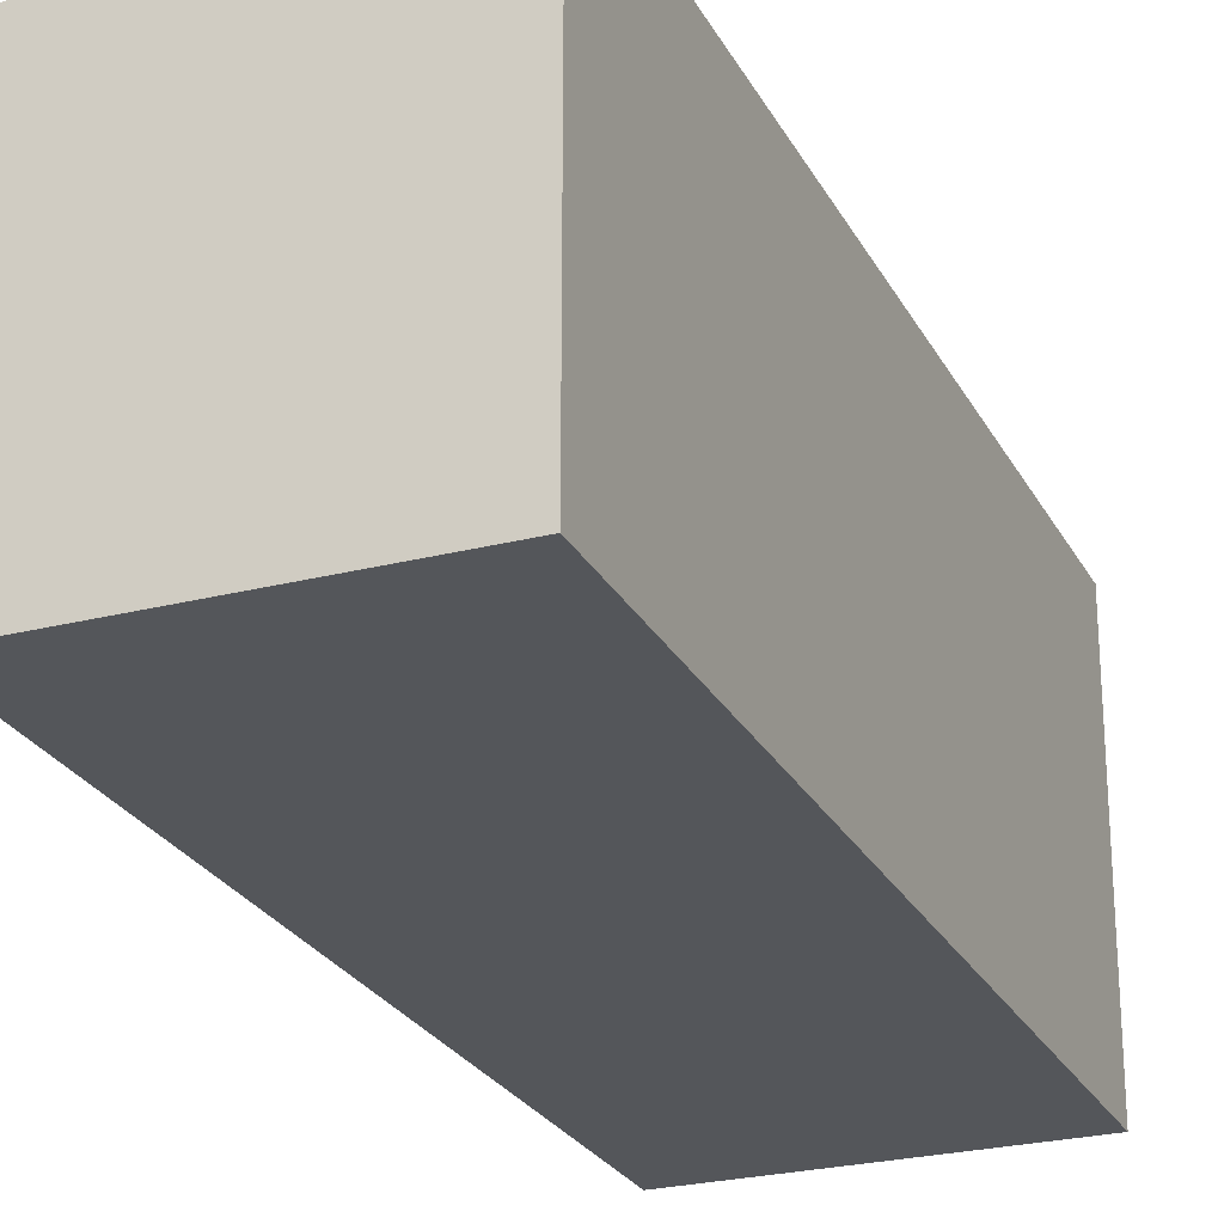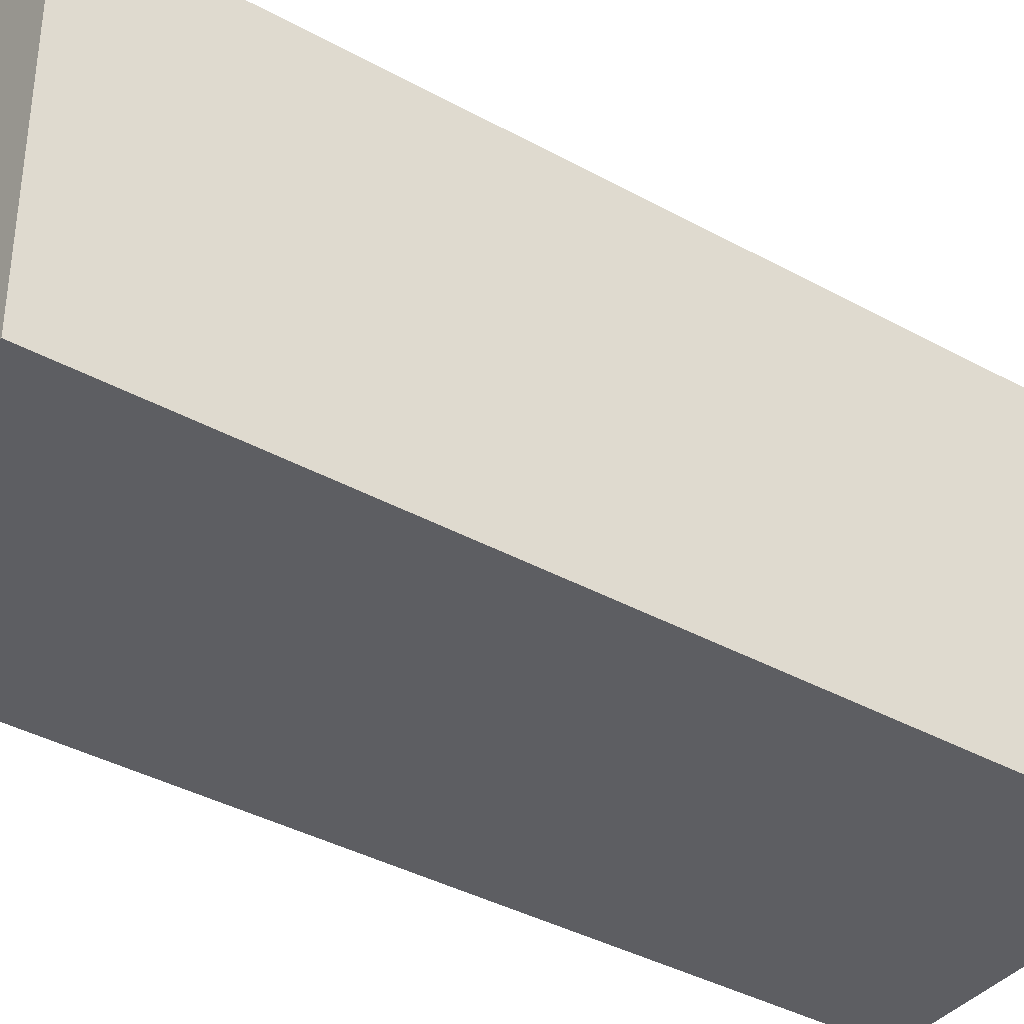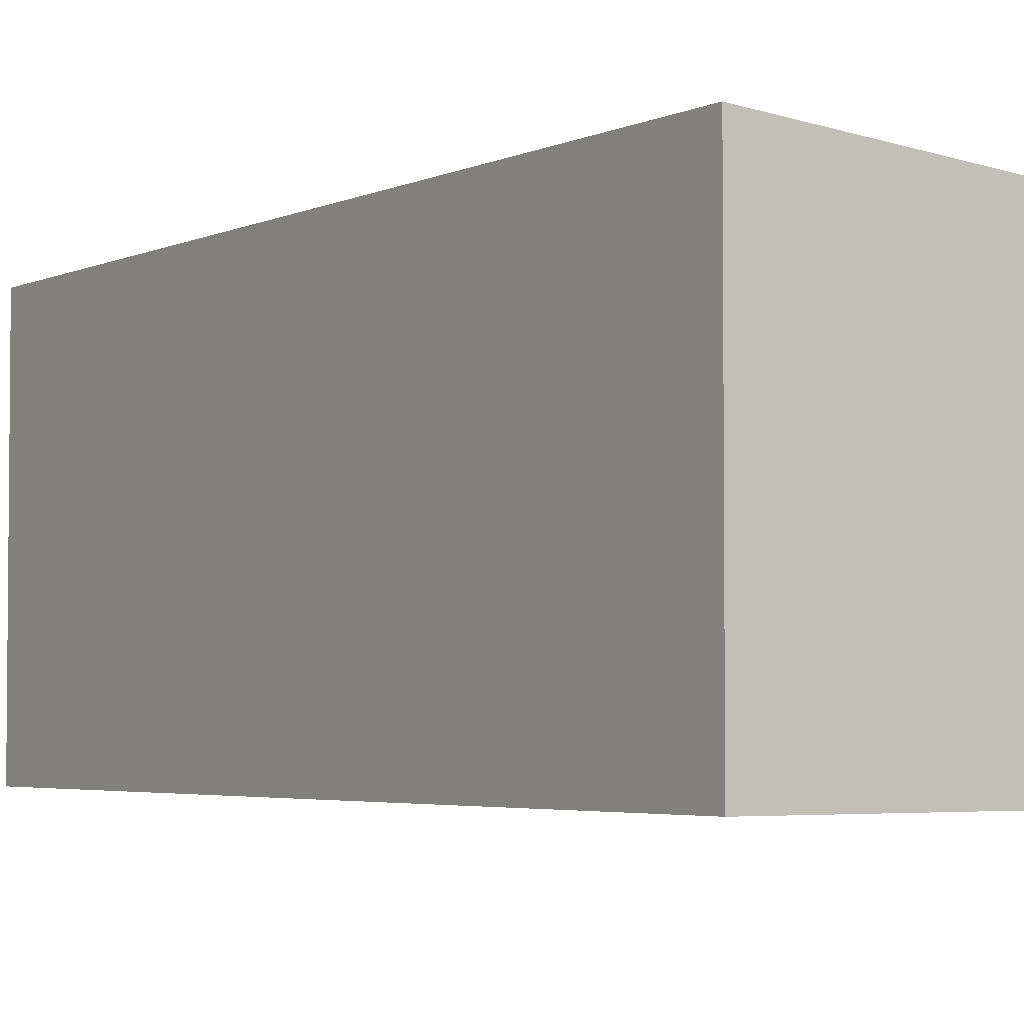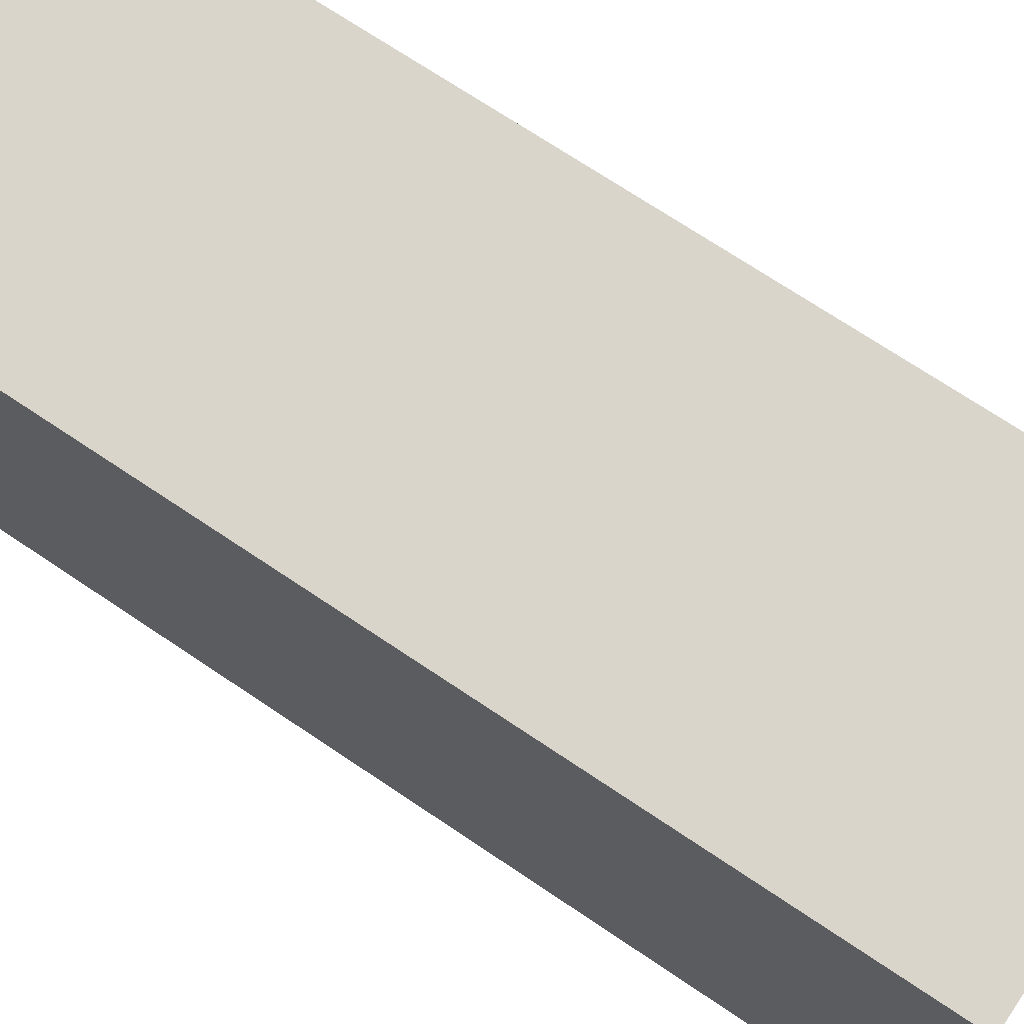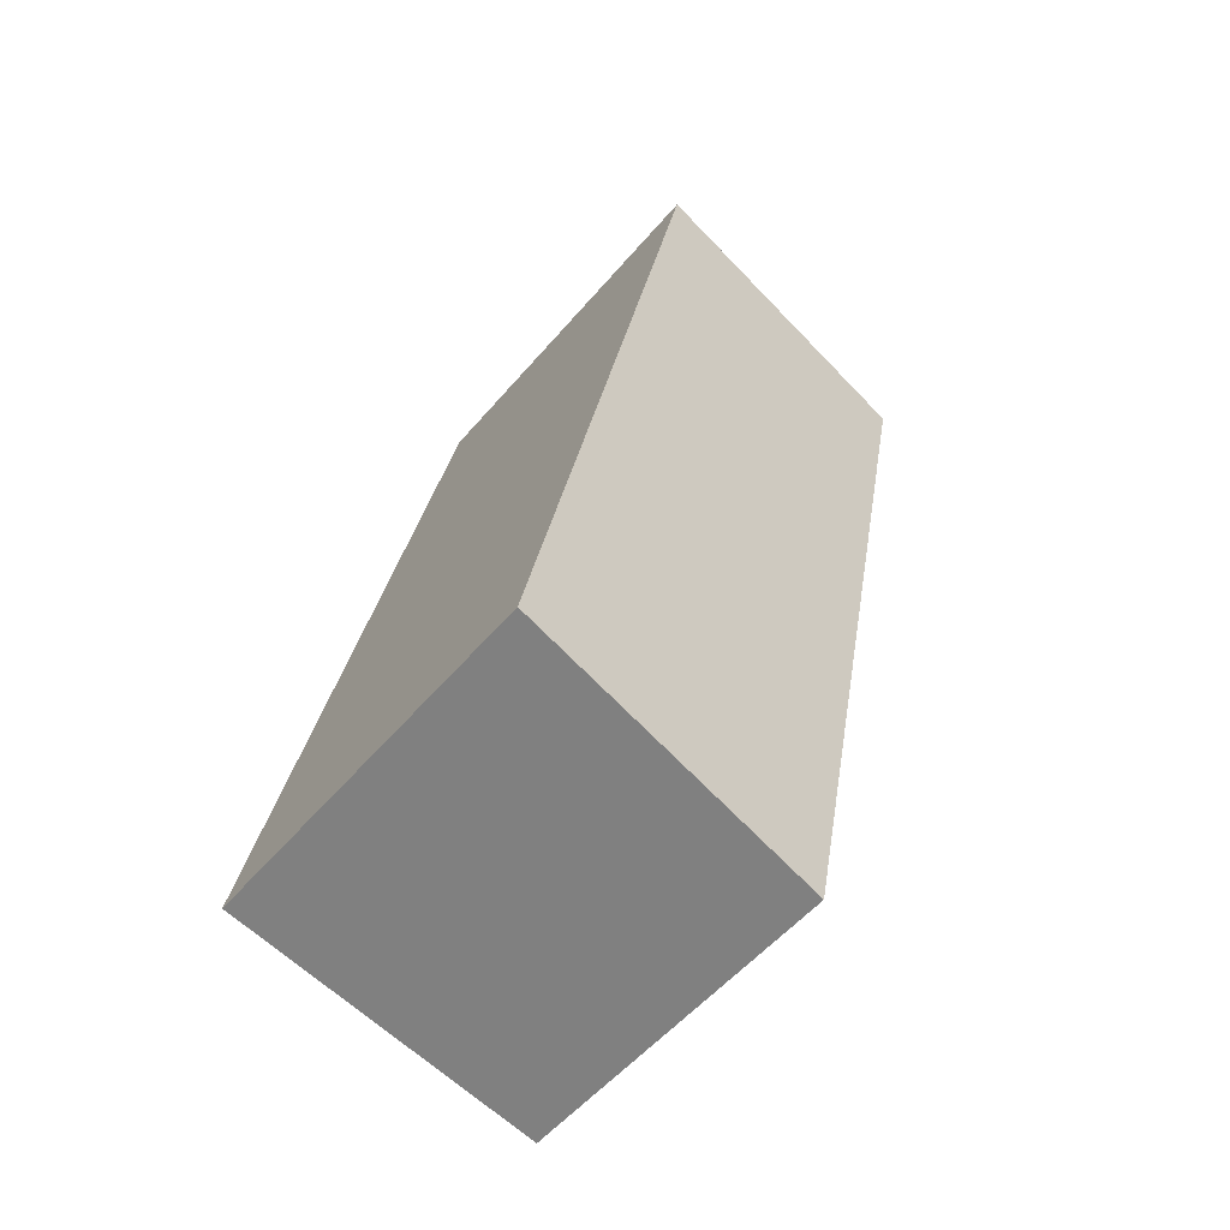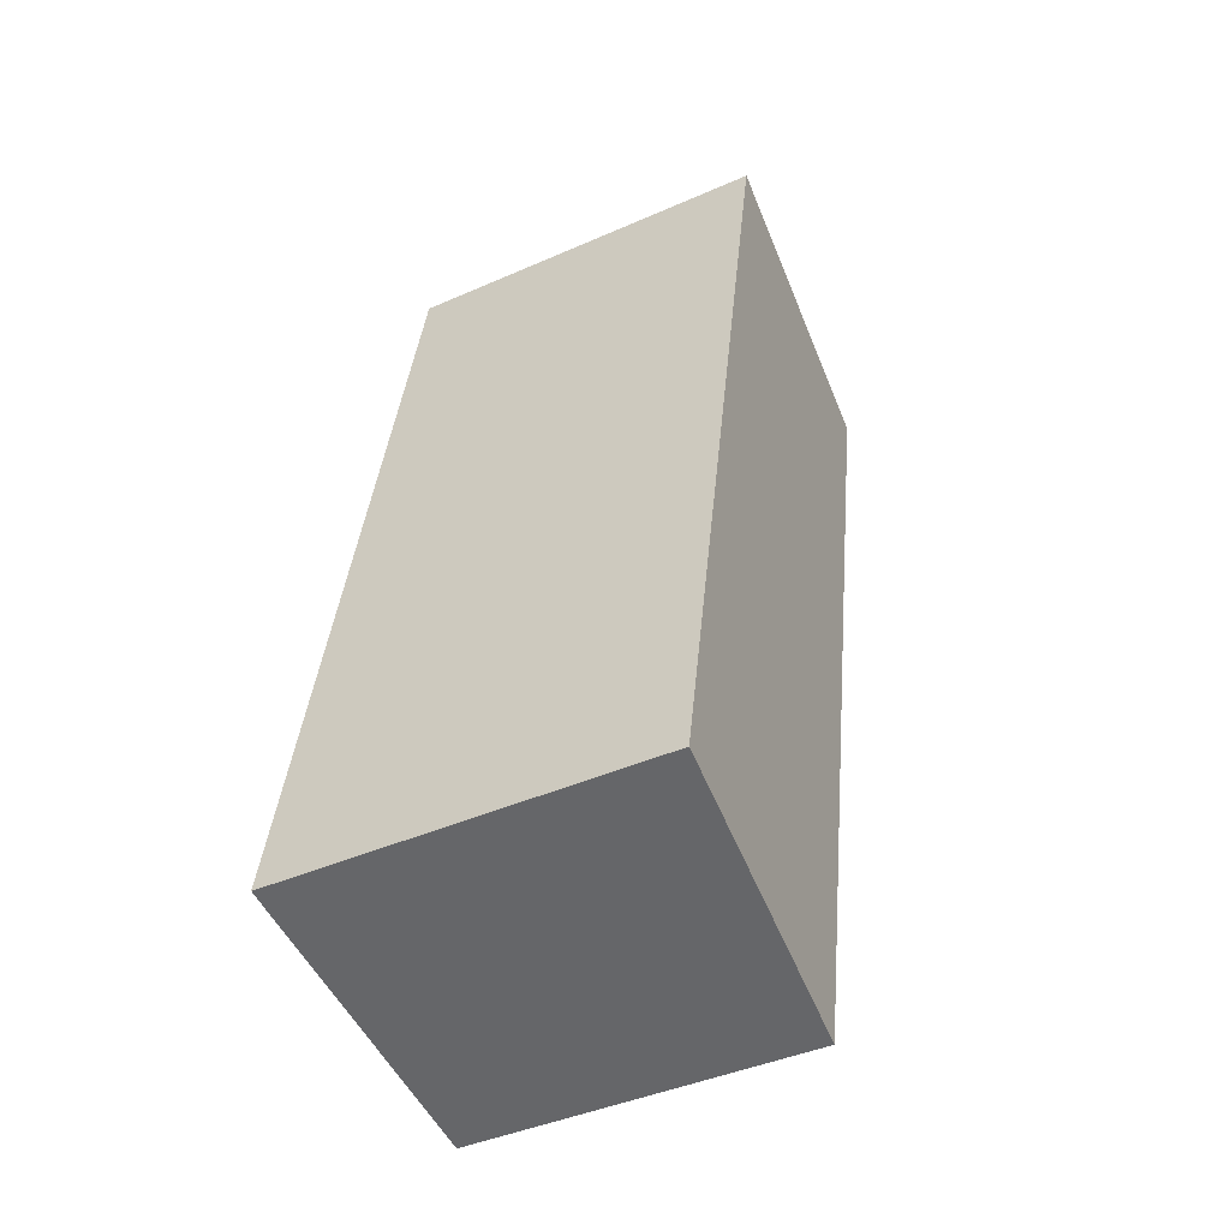
<metadata>
{"format":"obj","ext":"obj","renderer":"f3d","projection":"perspective","resolution":1024,"background":"white","views":[{"elev":-25.4,"azim":11.2,"up":"+Y"},{"elev":-38.3,"azim":-136.1,"up":"+Y"},{"elev":-3.6,"azim":135.6,"up":"+Y"},{"elev":69.4,"azim":-66.9,"up":"+Y"},{"elev":-54.3,"azim":140.6,"up":"+Z"},{"elev":-42.7,"azim":117.7,"up":"+Z"}]}
</metadata>
<code>
v  1.477 2.97 -7.542
v  2.703 3.23 0.53
v  4.194 3.23 -7.01
v  0 2.972 1.82e-16
v  4.194 4.292e-16 -7.01
v  1.477 4.618e-16 -7.542
v  0 0 0
v  2.703 -3.245e-17 0.53
g defaultobject
f 1 2 3
f 2 1 4
f 5 1 3
f 1 5 6
f 1 7 4
f 7 1 6
f 4 8 2
f 8 4 7
f 8 3 2
f 3 8 5
f 8 6 5
f 6 8 7

</code>
